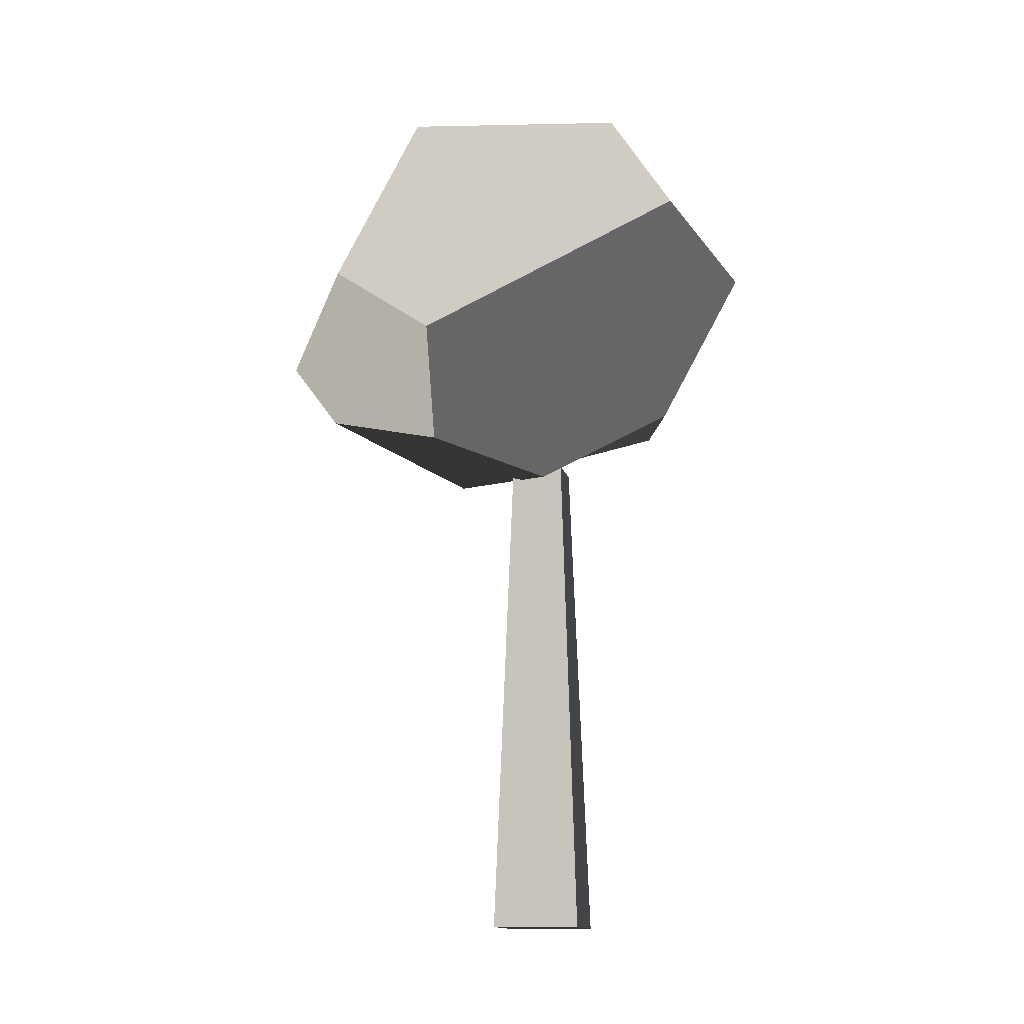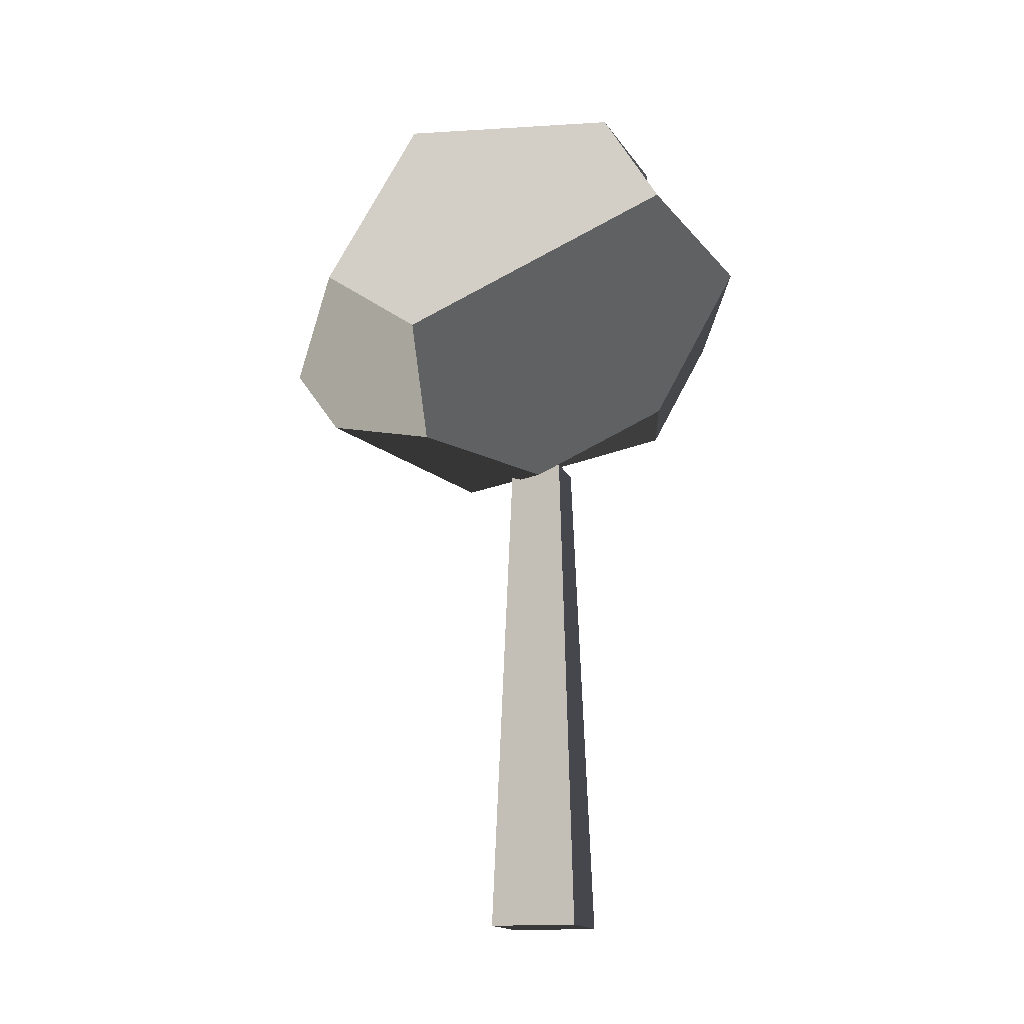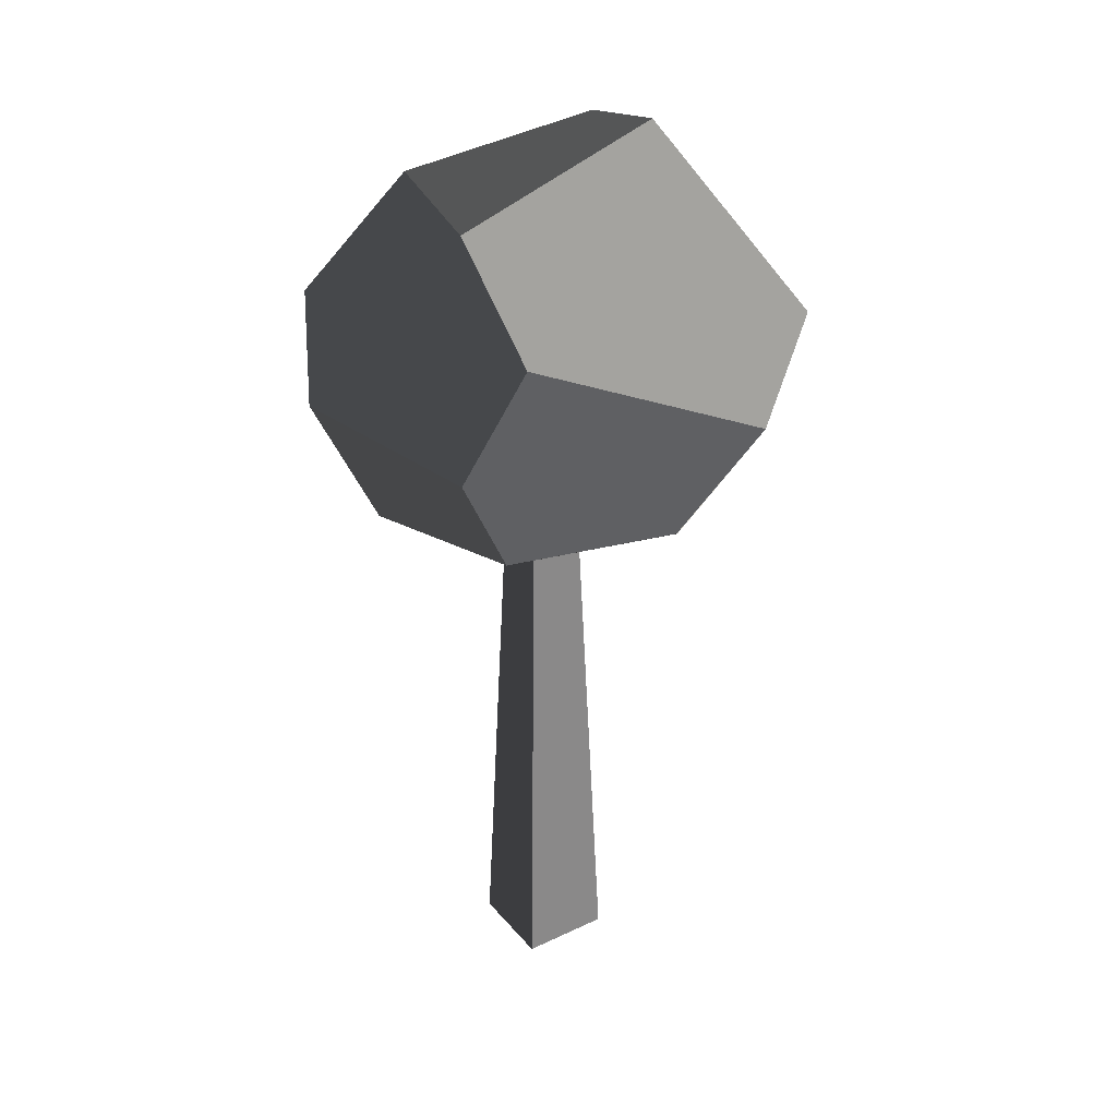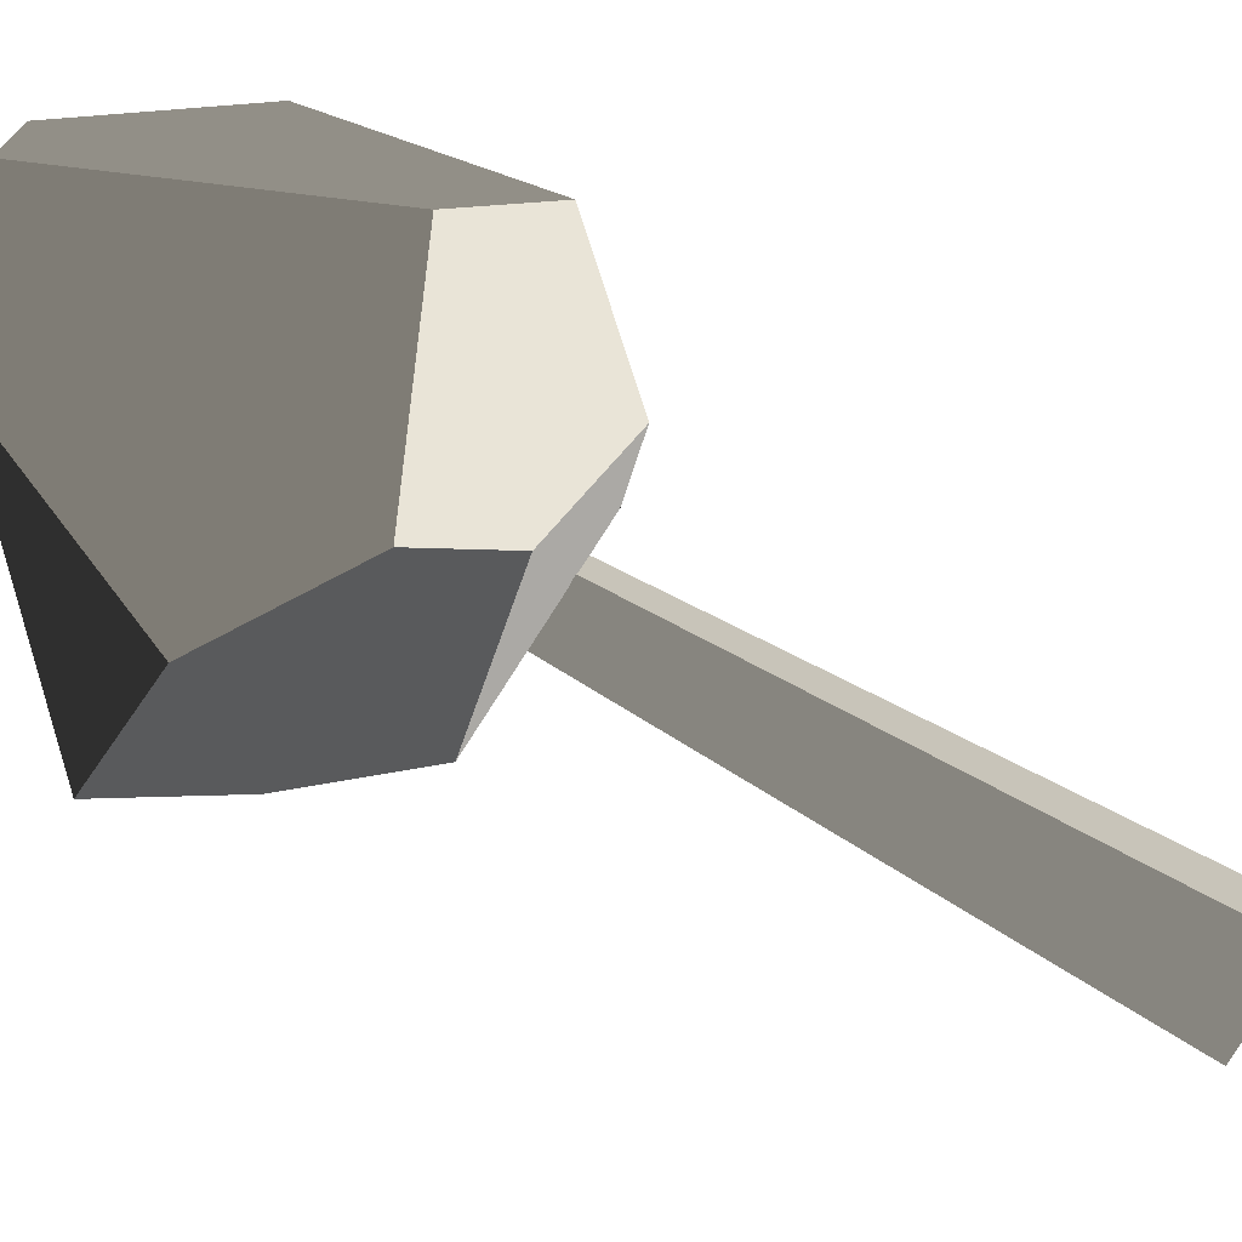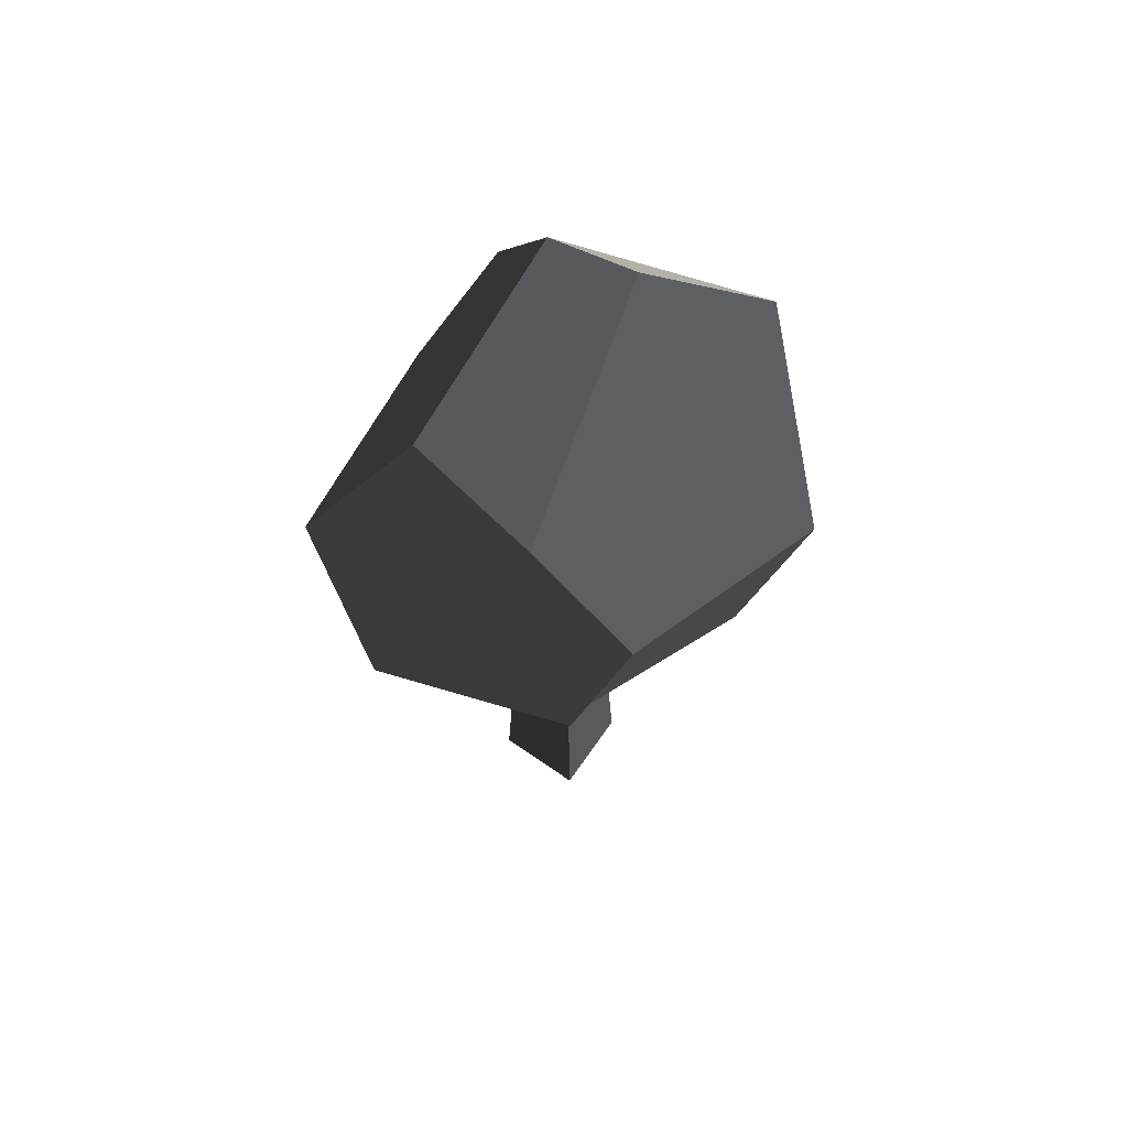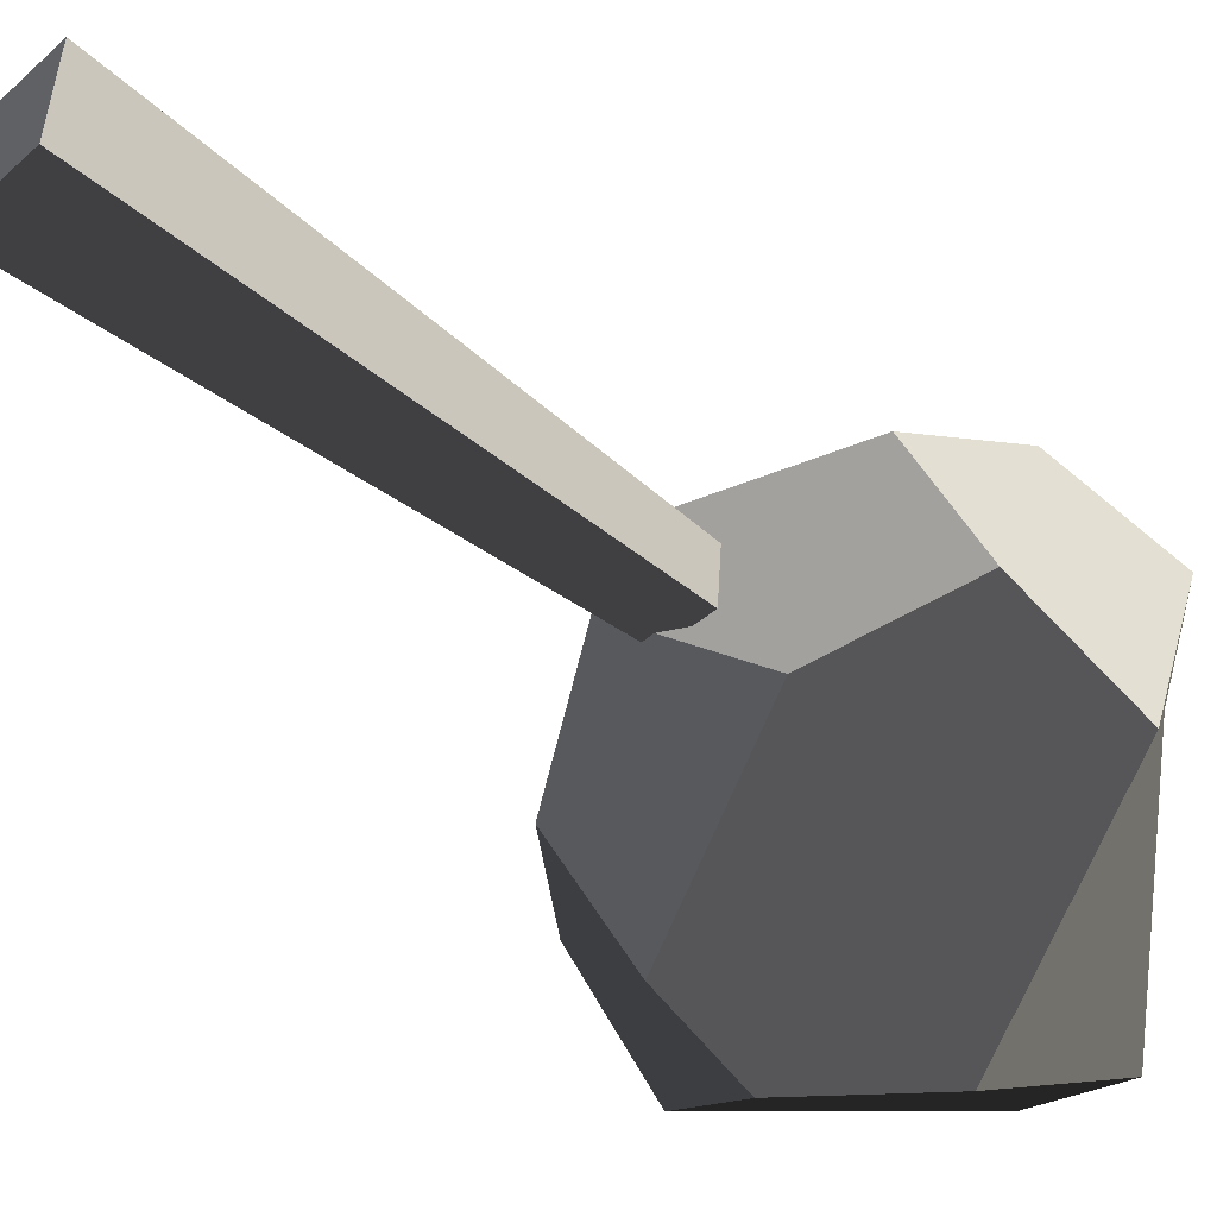
<metadata>
{"format":"obj","ext":"obj","renderer":"f3d","projection":"perspective","resolution":1024,"background":"white","views":[{"elev":-13.4,"azim":106.3,"up":"+Z"},{"elev":-15.1,"azim":110.9,"up":"+Z"},{"elev":32.9,"azim":-118.3,"up":"+Z"},{"elev":-67.9,"azim":59.7,"up":"+Y"},{"elev":68.1,"azim":-140.1,"up":"+Z"},{"elev":-46.6,"azim":-132.4,"up":"+Y"}]}
</metadata>
<code>
v -0.4173 0.732 1.846
v 0.06389 -0.6497 2.04
v -0.2047 -1.559 0.7989
v -1.167 -0.6497 0.7504
v -0.9975 0.6646 1.339
v 1.179 -0.8568 0.7293
v 0.398 -1.447 0.3944
v -0.2047 -1.559 0.7989
v 0.5662 -0.5639 1.934
v 0.06389 -0.6497 2.04
v 1.266 -0.2489 0.3027
v 1.179 -0.8568 0.7293
v 0.5662 -0.5639 1.934
v 0.3426 0.6845 1.9
v 0.7242 1.138 1.156
v -0.8671 0.9755 0.6975
v -0.7368 0.6646 0.05559
v 0.2321 0.9755 -0.07023
v 0.04773 1.415 0.8376
v 0.398 -1.447 0.3944
v 0.4809 -1.127 -0.01414
v -0.4708 -0.5639 -0.2587
v -0.2047 -1.559 0.7989
v -1.167 -0.6497 0.7504
v -1.05 -0.1982 0.1727
v 0.7791 -0.3568 -0.2499
v 0.3034 0.2068 -0.4216
v -0.4708 -0.5639 -0.2587
v 0.4809 -1.127 -0.01414
v -0.9975 0.6646 1.339
v -1.167 -0.6497 0.7504
v -1.05 -0.1982 0.1727
v -0.7368 0.6646 0.05559
v -0.8671 0.9755 0.6975
v 0.06389 -0.6497 2.04
v -0.4173 0.732 1.846
v 0.3426 0.6845 1.9
v 0.5662 -0.5639 1.934
v 0.4809 -1.127 -0.01414
v 0.398 -1.447 0.3944
v 1.179 -0.8568 0.7293
v 0.7791 -0.3568 -0.2499
v 1.266 -0.2489 0.3027
v -0.4708 -0.5639 -0.2587
v 0.3034 0.2068 -0.4216
v 0.2321 0.9755 -0.07023
v -0.7368 0.6646 0.05559
v -1.05 -0.1982 0.1727
v -0.9975 0.6646 1.339
v -0.8671 0.9755 0.6975
v 0.04773 1.415 0.8376
v 0.7242 1.138 1.156
v 0.3426 0.6845 1.9
v -0.4173 0.732 1.846
v 0.7791 -0.3568 -0.2499
v 1.266 -0.2489 0.3027
v 0.7242 1.138 1.156
v 0.3034 0.2068 -0.4216
v 0.2321 0.9755 -0.07023
v 0.04773 1.415 0.8376
v -0.3354 0.3274 -3.185
v 0.173 0.3718 -3.185
v 0.0802 0.2613 -0.2992
v -0.2248 0.2346 -0.2992
v 0.2175 -0.1365 -3.185
v 0.173 0.3718 -3.185
v -0.3354 0.3274 -3.185
v -0.2909 -0.181 -3.185
v -0.1981 -0.07042 -0.2992
v -0.2248 0.2346 -0.2992
v 0.0802 0.2613 -0.2992
v 0.1069 -0.04374 -0.2992
v -0.2909 -0.181 -3.185
v -0.3354 0.3274 -3.185
v -0.2248 0.2346 -0.2992
v -0.1981 -0.07042 -0.2992
v 0.2175 -0.1365 -3.185
v -0.2909 -0.181 -3.185
v -0.1981 -0.07042 -0.2992
v 0.1069 -0.04374 -0.2992
v 0.2175 -0.1365 -3.185
v 0.1069 -0.04374 -0.2992
v 0.0802 0.2613 -0.2992
v 0.173 0.3718 -3.185
g autumn_small_tree_(6)_718_75
f 1 3 2
f 3 1 4
f 4 1 5
f 6 8 7
f 8 6 9
f 8 9 10
f 11 13 12
f 13 11 14
f 14 11 15
f 16 18 17
f 16 19 18
f 20 22 21
f 22 20 23
f 22 23 24
f 22 24 25
f 26 28 27
f 26 29 28
f 30 32 31
f 32 30 33
f 33 30 34
f 35 37 36
f 35 38 37
f 39 41 40
f 41 39 42
f 41 42 43
f 44 46 45
f 46 44 47
f 47 44 48
f 49 51 50
f 51 49 52
f 52 49 53
f 53 49 54
f 55 57 56
f 57 55 58
f 57 58 59
f 57 59 60
f 61 63 62
f 61 64 63
f 65 67 66
f 65 68 67
f 69 71 70
f 69 72 71
f 73 75 74
f 73 76 75
f 77 79 78
f 77 80 79
f 81 83 82
f 81 84 83

</code>
